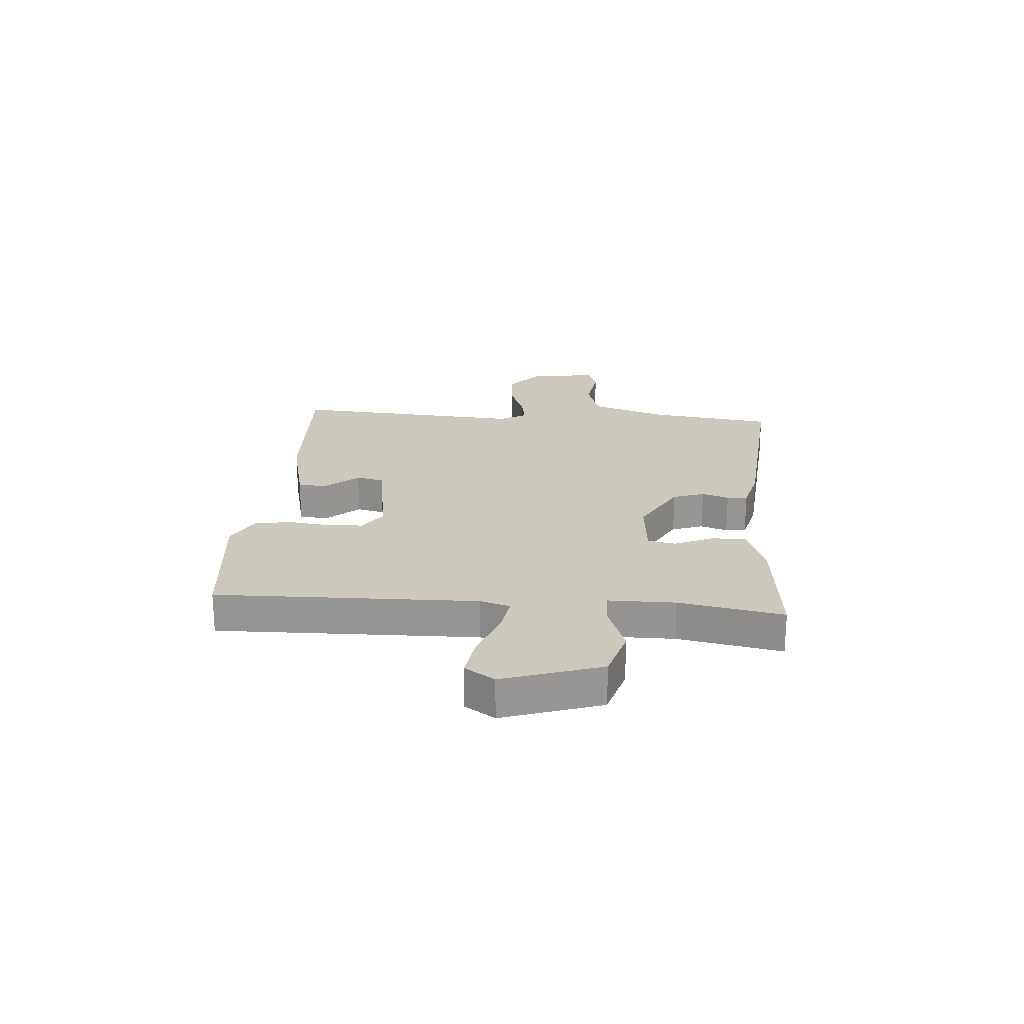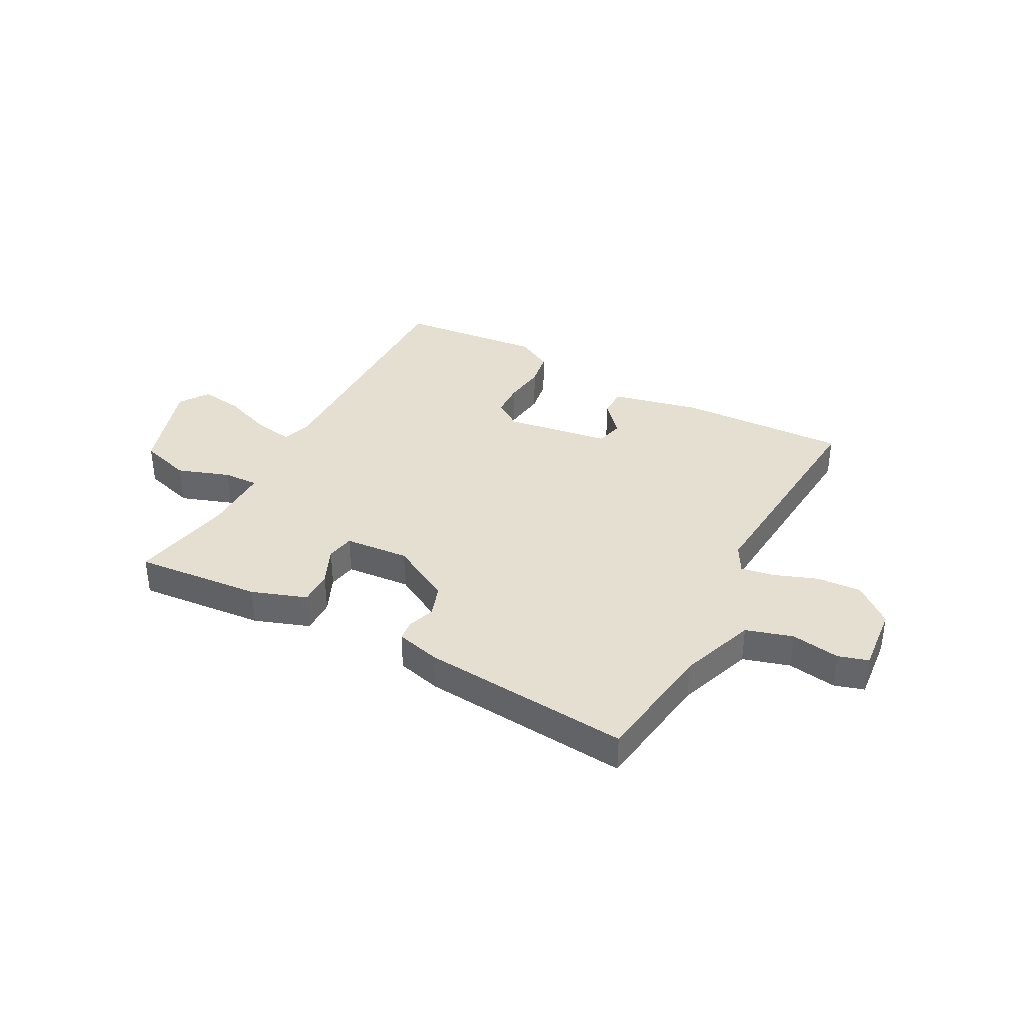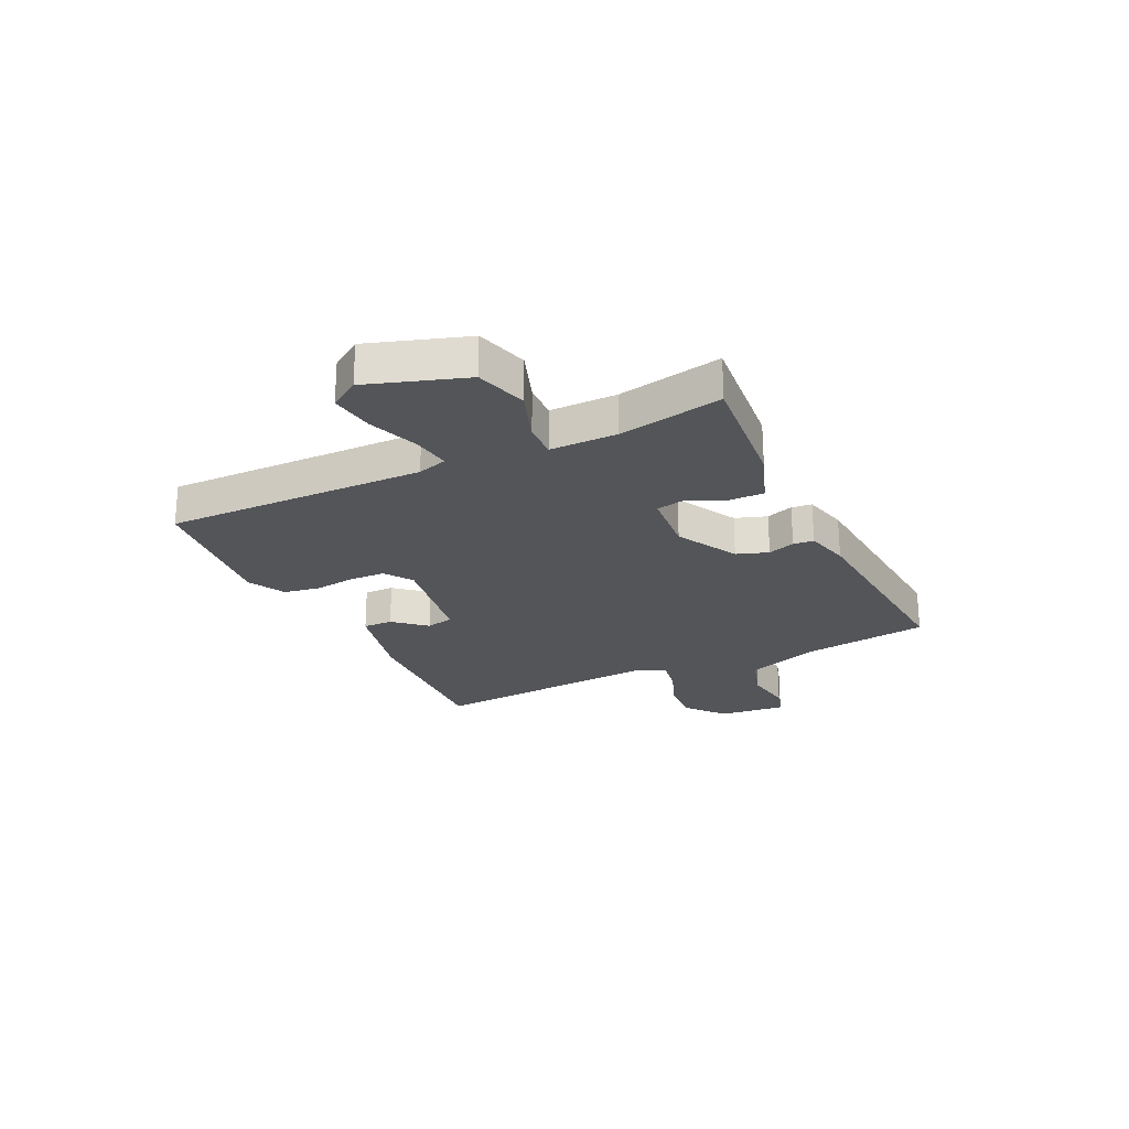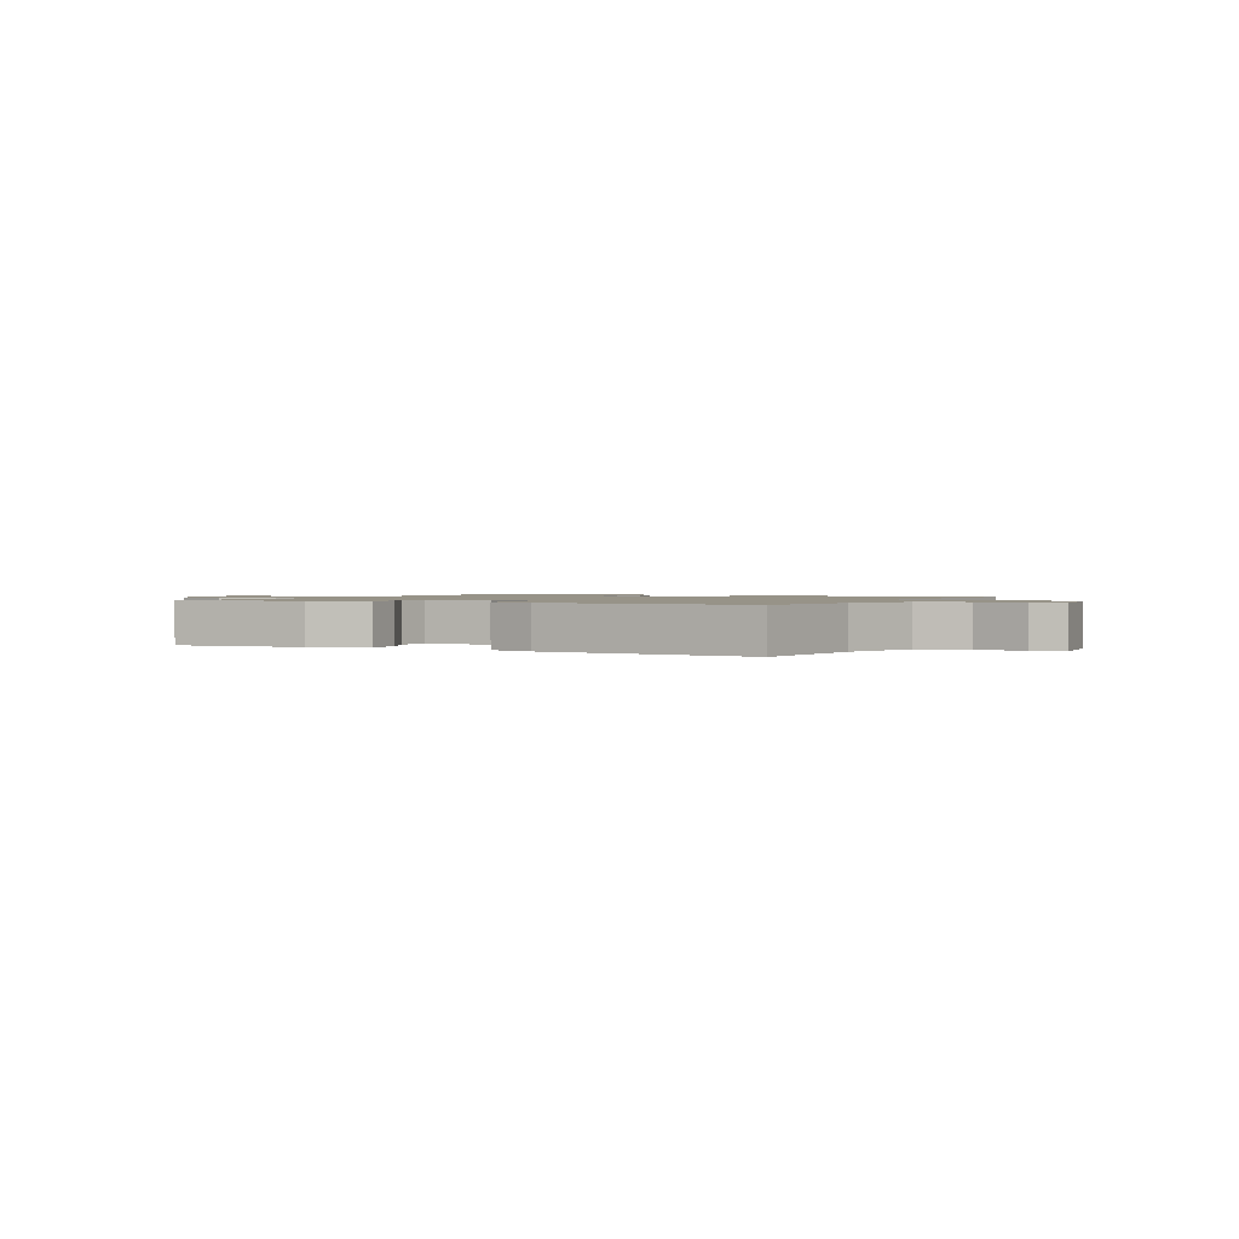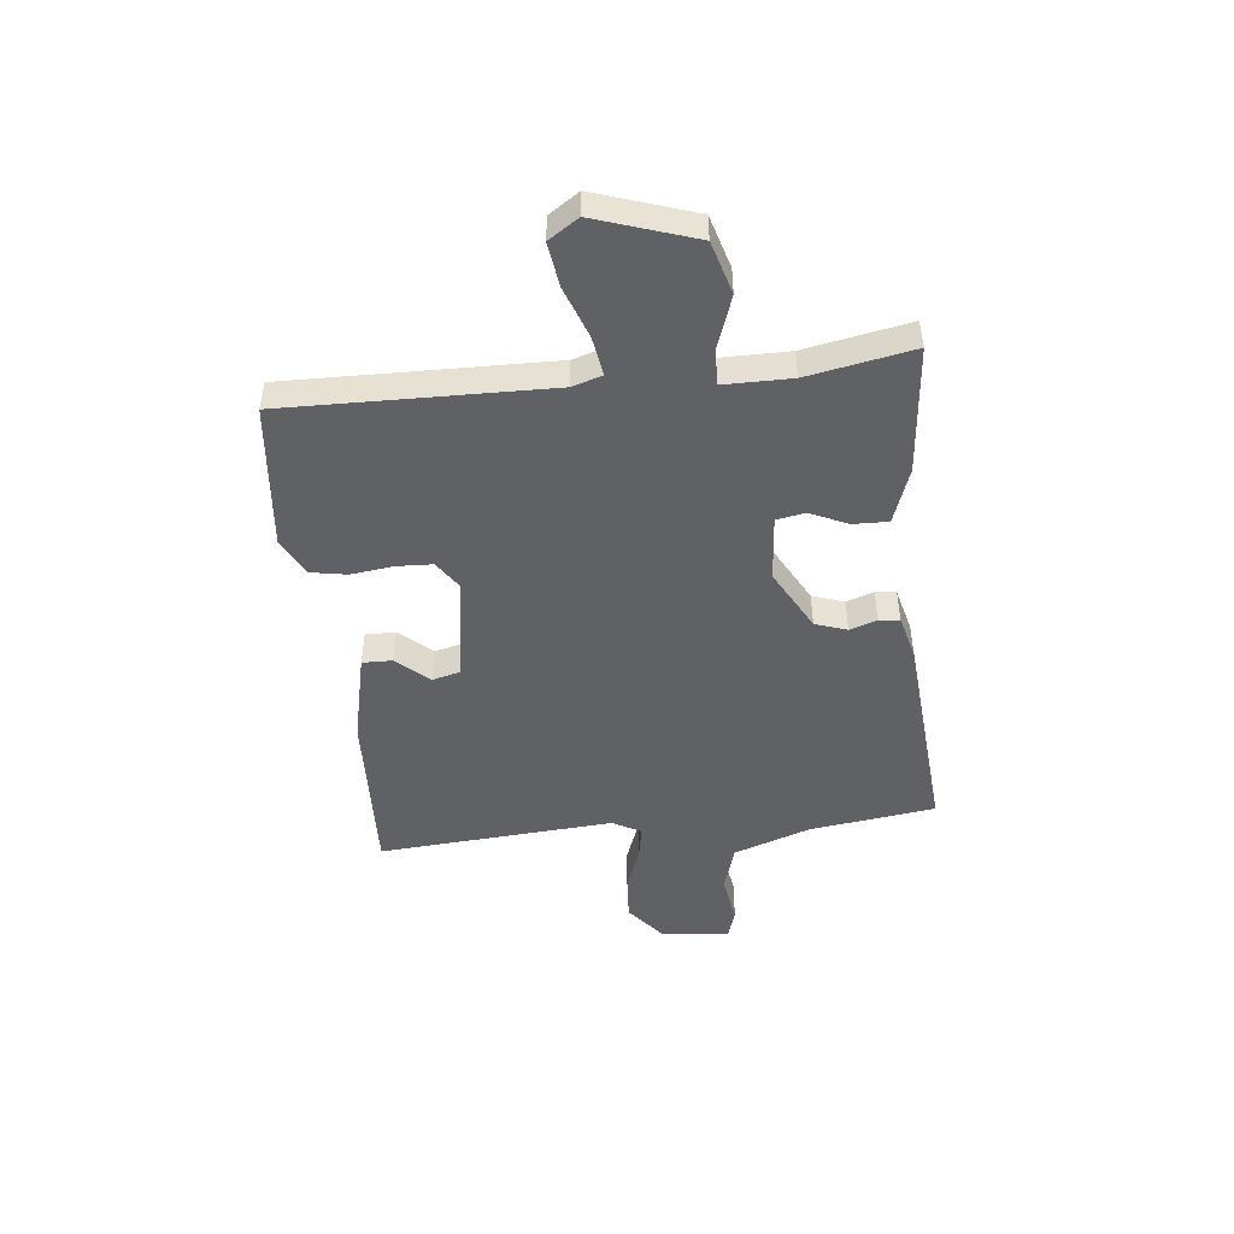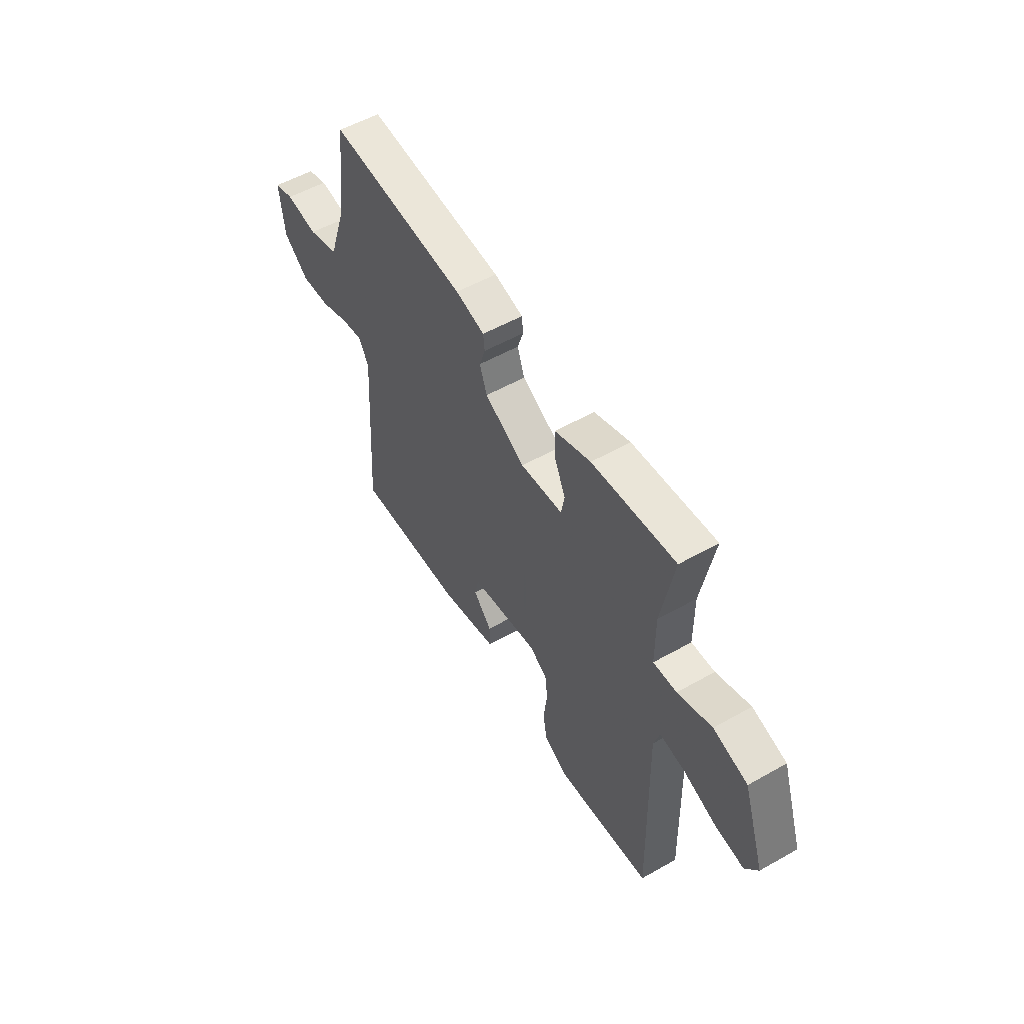
<metadata>
{"format":"obj","ext":"obj","renderer":"f3d","projection":"perspective","resolution":1024,"background":"white","views":[{"elev":22.2,"azim":-85.3,"up":"+Y"},{"elev":36.8,"azim":28.8,"up":"+Y"},{"elev":-24.1,"azim":-64.0,"up":"+Y"},{"elev":1.3,"azim":27.3,"up":"+Y"},{"elev":-48.0,"azim":-83.5,"up":"+Y"},{"elev":54.5,"azim":-120.9,"up":"+Z"}]}
</metadata>
<code>
v 0.5 0.07 -0.5
v 0.195 0.07 -0.485
v 0.034 0.07 -0.447
v 0.035 0.07 -0.393
v 0.086 0.07 -0.336
v 0.074 0.07 -0.286
v -0.115 0.07 -0.255
v -0.166 0.07 -0.289
v -0.169 0.07 -0.353
v -0.16 0.07 -0.429
v -0.172 0.07 -0.494
v -0.239 0.07 -0.529
v -0.5 0.07 -0.5
v -0.488 0.07 -0.029
v -0.504 0.07 0.025
v -0.574 0.07 0.014
v -0.665 0.07 -0.019
v -0.744 0.07 -0.03
v -0.779 0.07 0.024
v -0.719 0.07 0.201
v -0.625 0.07 0.228
v -0.531 0.07 0.194
v -0.467 0.07 0.191
v -0.466 0.07 0.312
v -0.5 0.07 0.5
v -0.271 0.07 0.477
v -0.172 0.07 0.441
v -0.174 0.07 0.378
v -0.205 0.07 0.31
v -0.196 0.07 0.259
v -0.079 0.07 0.248
v 0.032 0.07 0.308
v 0.052 0.07 0.365
v 0.036 0.07 0.414
v 0.04 0.07 0.451
v 0.12 0.07 0.471
v 0.5 0.07 0.5
v 0.529 0.07 0.274
v 0.576 0.07 0.136
v 0.66 0.07 0.11
v 0.748 0.07 0.123
v 0.802 0.07 0.106
v 0.789 0.07 -0.016
v 0.719 0.07 -0.073
v 0.638 0.07 -0.067
v 0.56 0.07 -0.037
v 0.5 0.07 -0.026
v 0.472 0.07 -0.076
v 0.5 0 -0.5
v 0.195 0 -0.485
v 0.034 0 -0.447
v 0.035 0 -0.393
v 0.086 0 -0.336
v 0.074 0 -0.286
v -0.115 0 -0.255
v -0.166 0 -0.289
v -0.169 0 -0.353
v -0.16 0 -0.429
v -0.172 0 -0.494
v -0.239 0 -0.529
v -0.5 0 -0.5
v -0.488 0 -0.029
v -0.504 0 0.025
v -0.574 0 0.014
v -0.665 0 -0.019
v -0.744 0 -0.03
v -0.779 0 0.024
v -0.719 0 0.201
v -0.625 0 0.228
v -0.531 0 0.194
v -0.467 0 0.191
v -0.466 0 0.312
v -0.5 0 0.5
v -0.271 0 0.477
v -0.172 0 0.441
v -0.174 0 0.378
v -0.205 0 0.31
v -0.196 0 0.259
v -0.079 0 0.248
v 0.032 0 0.308
v 0.052 0 0.365
v 0.036 0 0.414
v 0.04 0 0.451
v 0.12 0 0.471
v 0.5 0 0.5
v 0.529 0 0.274
v 0.576 0 0.136
v 0.66 0 0.11
v 0.748 0 0.123
v 0.802 0 0.106
v 0.789 0 -0.016
v 0.719 0 -0.073
v 0.638 0 -0.067
v 0.56 0 -0.037
v 0.5 0 -0.026
v 0.472 0 -0.076
f 44 45 46
f 43 44 46
f 42 43 46
f 41 42 46
f 40 41 46
f 39 40 46 47
f 38 39 47 48
f 37 38 48
f 36 37 48
f 35 36 48
f 34 35 48
f 33 34 48
f 27 28 29
f 26 27 29
f 25 26 29
f 24 25 29
f 23 24 29 30
f 20 21 22
f 19 20 22
f 18 19 22
f 17 18 22
f 16 17 22
f 15 16 22 23
f 23 30 31
f 15 23 31
f 14 15 31
f 12 13 14
f 11 12 14
f 10 11 14
f 9 10 14
f 3 4 5
f 2 3 5
f 1 2 5
f 48 1 5
f 48 5 6
f 33 48 6
f 32 33 6
f 8 9 14
f 14 31 32
f 8 14 32
f 7 8 32
f 6 7 32
f 94 93 92
f 94 92 91
f 94 91 90
f 94 90 89
f 94 89 88
f 95 94 88 87
f 96 95 87 86
f 96 86 85
f 96 85 84
f 96 84 83
f 96 83 82
f 96 82 81
f 77 76 75
f 77 75 74
f 77 74 73
f 77 73 72
f 78 77 72 71
f 70 69 68
f 70 68 67
f 70 67 66
f 70 66 65
f 70 65 64
f 71 70 64 63
f 79 78 71
f 79 71 63
f 79 63 62
f 62 61 60
f 62 60 59
f 62 59 58
f 62 58 57
f 53 52 51
f 53 51 50
f 53 50 49
f 53 49 96
f 54 53 96
f 54 96 81
f 54 81 80
f 62 57 56
f 80 79 62
f 80 62 56
f 80 56 55
f 80 55 54
f 1 49 50 2
f 2 50 51 3
f 3 51 52 4
f 4 52 53 5
f 5 53 54 6
f 6 54 55 7
f 7 55 56 8
f 8 56 57 9
f 9 57 58 10
f 10 58 59 11
f 11 59 60 12
f 12 60 61 13
f 13 61 62 14
f 14 62 63 15
f 15 63 64 16
f 16 64 65 17
f 17 65 66 18
f 18 66 67 19
f 19 67 68 20
f 20 68 69 21
f 21 69 70 22
f 22 70 71 23
f 23 71 72 24
f 24 72 73 25
f 25 73 74 26
f 26 74 75 27
f 27 75 76 28
f 28 76 77 29
f 29 77 78 30
f 30 78 79 31
f 31 79 80 32
f 32 80 81 33
f 33 81 82 34
f 34 82 83 35
f 35 83 84 36
f 36 84 85 37
f 37 85 86 38
f 38 86 87 39
f 39 87 88 40
f 40 88 89 41
f 41 89 90 42
f 42 90 91 43
f 43 91 92 44
f 44 92 93 45
f 45 93 94 46
f 46 94 95 47
f 47 95 96 48
f 48 96 49 1

</code>
